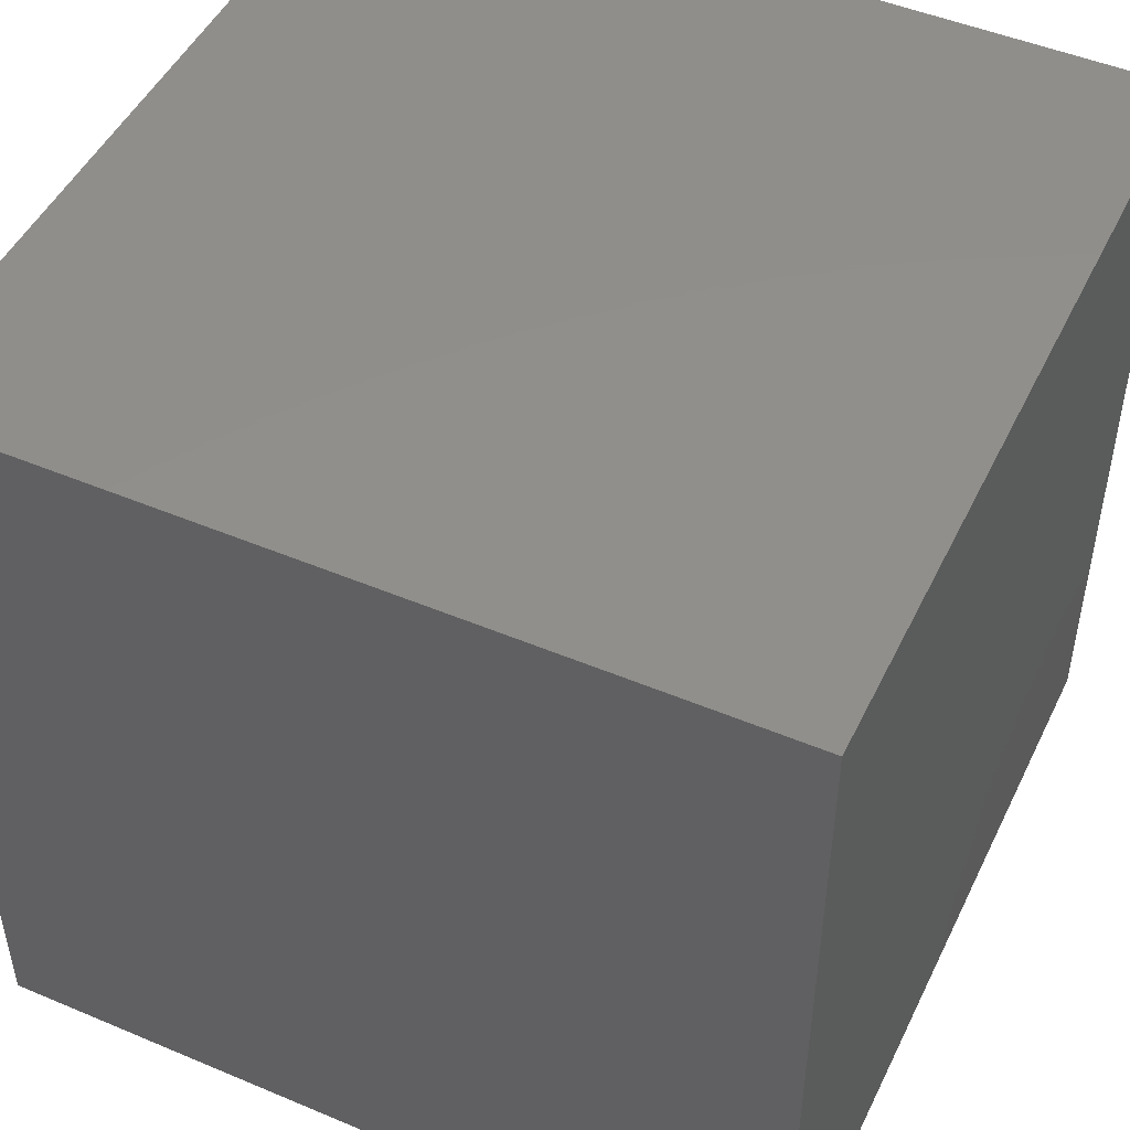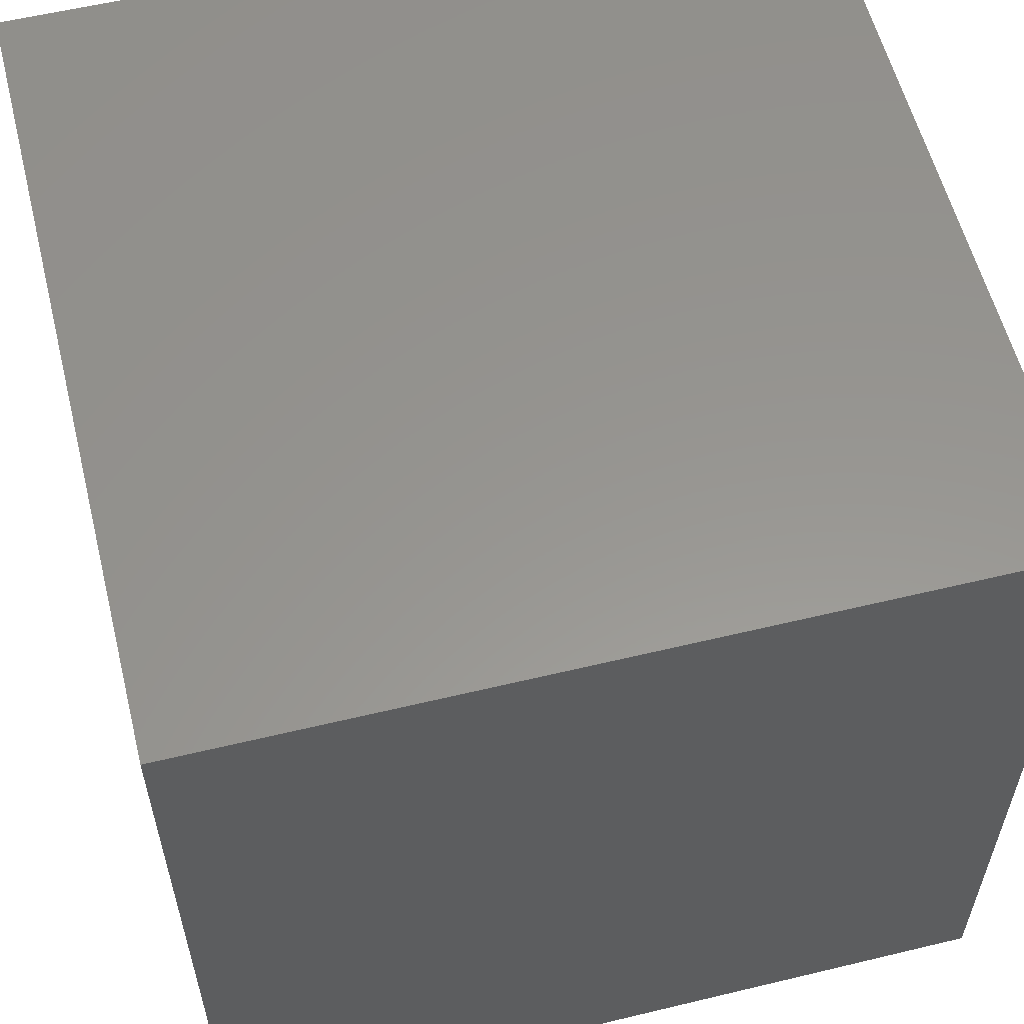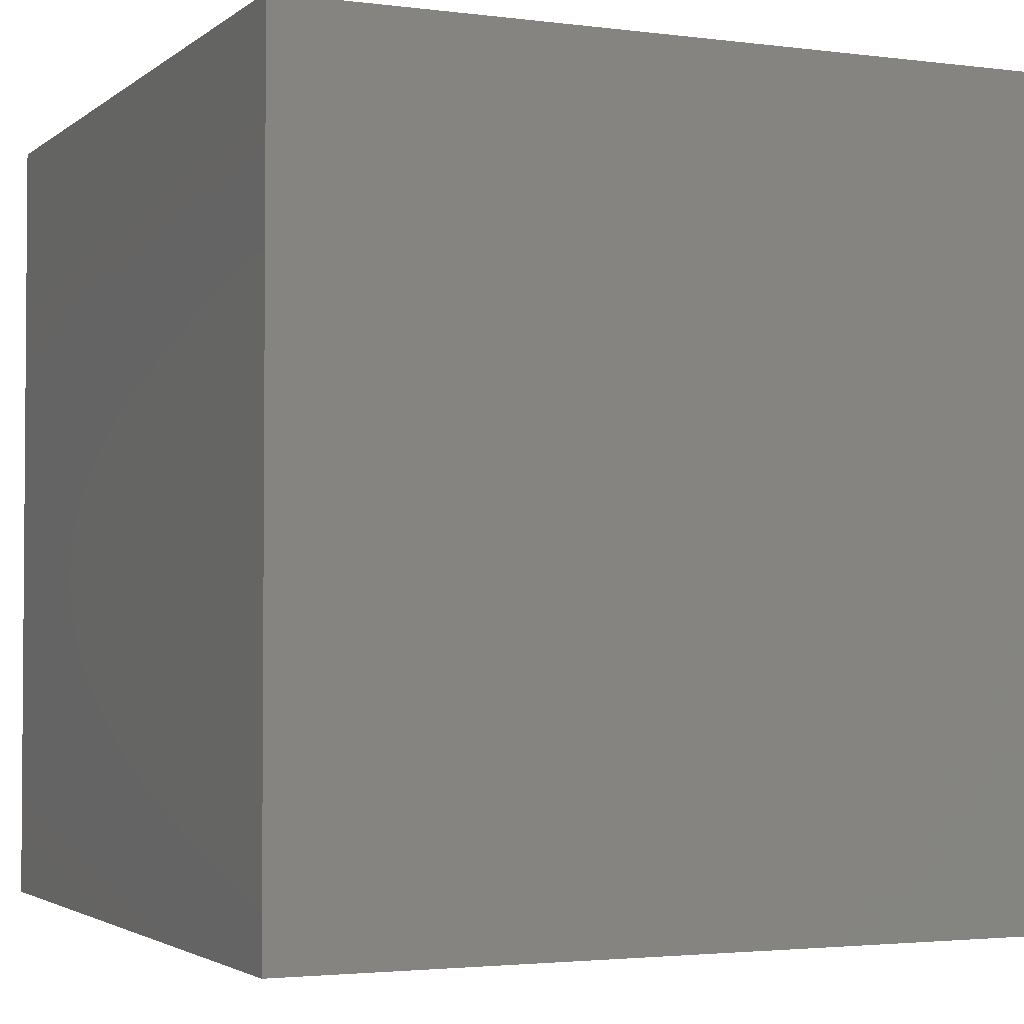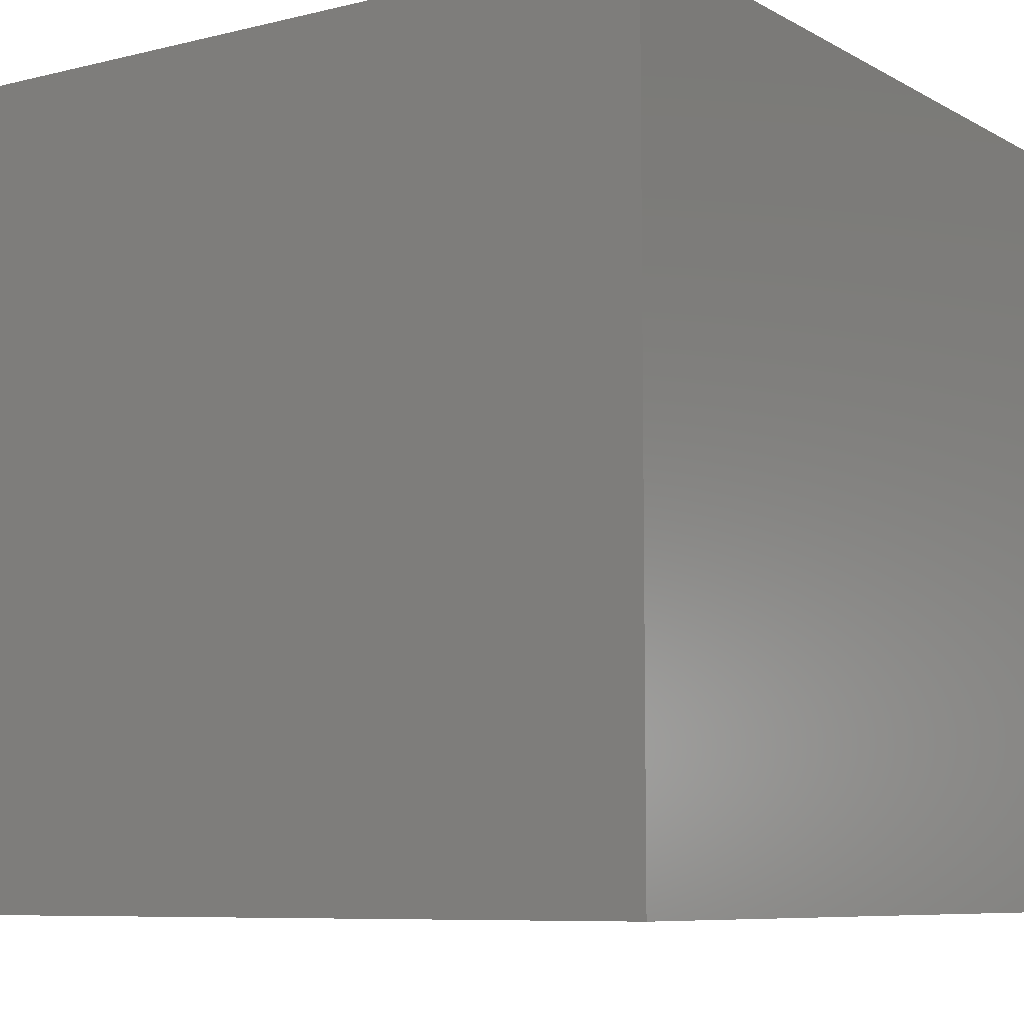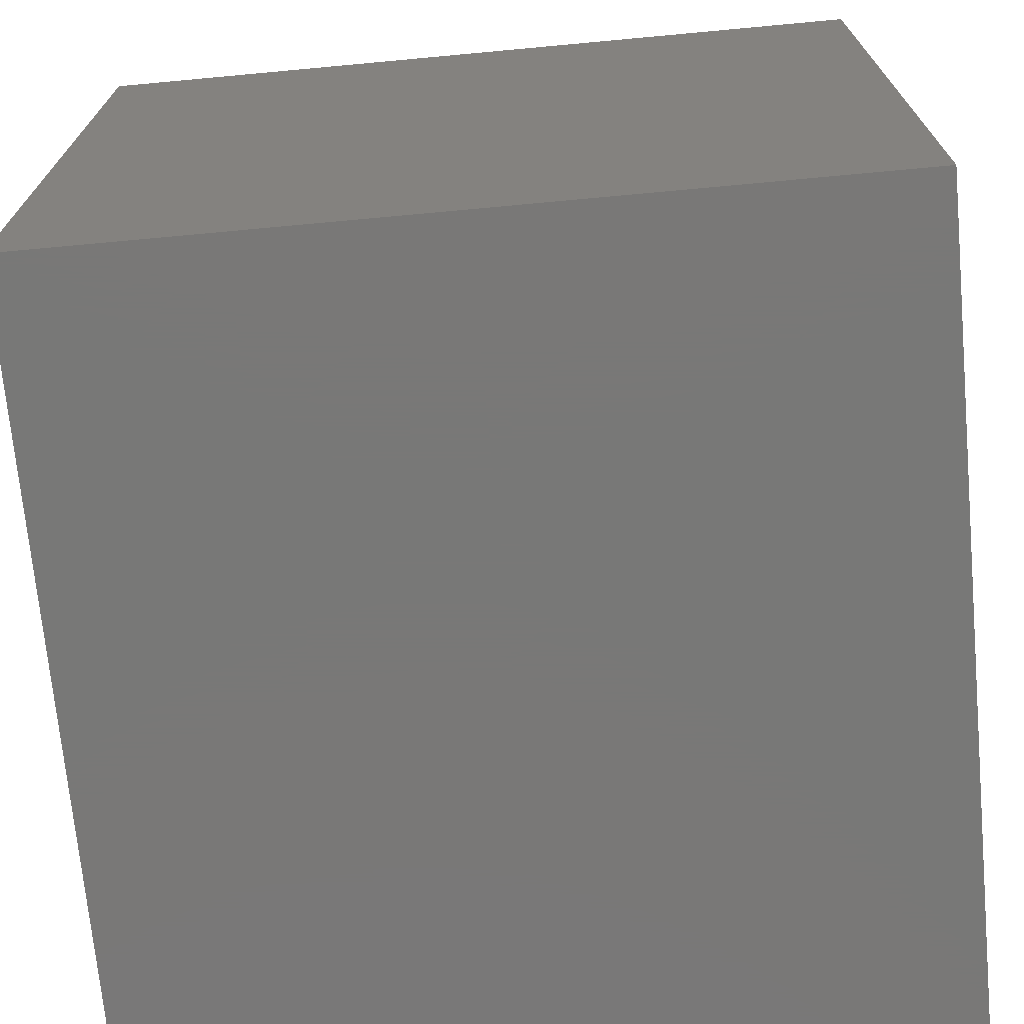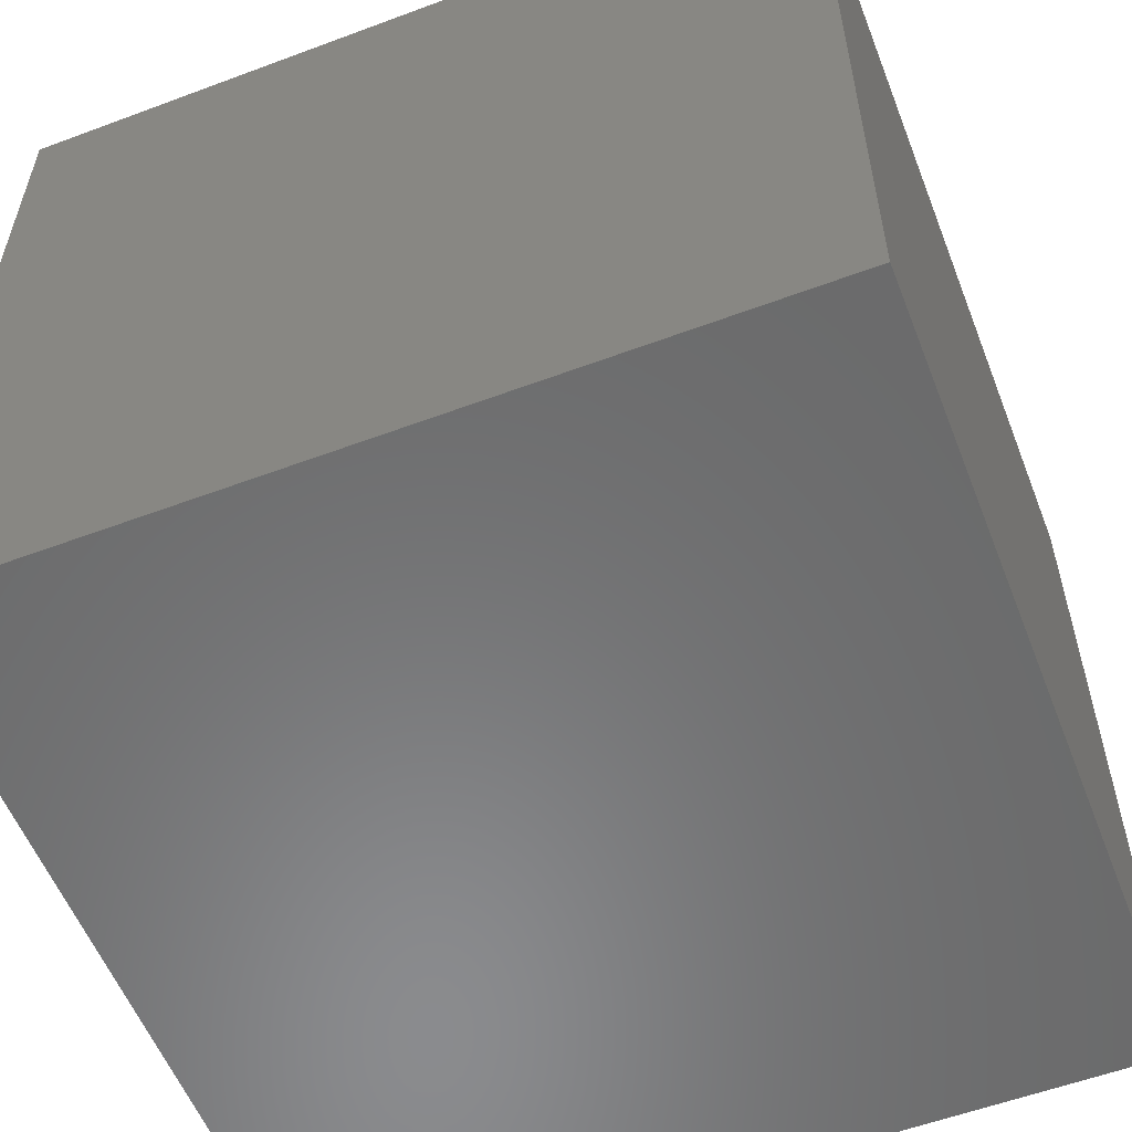
<metadata>
{"format":"stl","ext":"stl","renderer":"f3d","projection":"perspective","resolution":1024,"background":"white","views":[{"elev":48.4,"azim":-154.8,"up":"+Z"},{"elev":57.9,"azim":-104.0,"up":"+Y"},{"elev":-2.7,"azim":155.8,"up":"+Y"},{"elev":-7.9,"azim":124.3,"up":"+Z"},{"elev":-71.1,"azim":-84.7,"up":"+Z"},{"elev":-56.7,"azim":-68.7,"up":"+Y"}]}
</metadata>
<code>
# stl→obj: 102 verts, 192 faces
v 5 5 0
v 10 5 0
v 10 10 0
v 5 10 0
v -5 5 0
v 0 5 0
v 0 10 0
v -5 10 0
v -10 5 0
v -10 10 0
v -10 -5 0
v -5 -5 0
v -5 0 0
v -10 0 0
v 0 -5 0
v 5 -5 0
v 5 0 0
v 0 0 0
v 10 -5 0
v 10 0 0
v 5 -10 0
v 10 -10 0
v -5 -10 0
v 0 -10 0
v -10 -10 0
v 10 5 5
v 10 10 5
v 10 5 15
v 10 10 15
v 10 10 10
v 10 5 10
v 10 5 20
v 10 10 20
v 10 -5 20
v 10 0 20
v 10 0 15
v 10 -5 15
v 10 -5 10
v 10 0 10
v 10 0 5
v 10 -5 5
v 10 -10 5
v 10 -10 15
v 10 -10 10
v 10 -10 20
v -10 -5 5
v -10 -10 5
v -10 -5 15
v -10 -10 15
v -10 -10 10
v -10 -5 10
v -10 -5 20
v -10 -10 20
v -10 5 20
v -10 0 20
v -10 0 15
v -10 5 15
v -10 5 10
v -10 0 10
v -10 0 5
v -10 5 5
v -10 10 5
v -10 10 15
v -10 10 10
v -10 10 20
v -5 10 5
v -5 10 15
v -5 10 10
v -5 10 20
v 5 10 20
v -0 10 20
v -0 10 15
v 5 10 15
v 5 10 10
v -0 10 10
v -0 10 5
v 5 10 5
v -0 10 0
v 5 -10 5
v 5 -10 15
v 5 -10 10
v 5 -10 20
v -5 -10 20
v 1e-06 -10 20
v 1e-06 -10 15
v -5 -10 15
v -5 -10 10
v 1e-06 -10 10
v 1e-06 -10 5
v -5 -10 5
v 1e-06 -10 0
v 5 -5 20
v -5 -5 20
v 0 -5 20
v 0 -10 20
v -5 5 20
v -5 0 20
v 0 5 20
v 5 5 20
v 5 0 20
v 0 0 20
v 0 10 20
f 1 2 3
f 1 3 4
f 5 6 7
f 5 7 8
f 6 1 4
f 6 4 7
f 9 5 8
f 9 8 10
f 11 12 13
f 11 13 14
f 15 16 17
f 15 17 18
f 12 15 18
f 12 18 13
f 16 19 20
f 16 20 17
f 14 13 5
f 14 5 9
f 18 17 1
f 18 1 6
f 13 18 6
f 13 6 5
f 17 20 2
f 17 2 1
f 21 22 19
f 21 19 16
f 23 24 15
f 23 15 12
f 24 21 16
f 24 16 15
f 25 23 12
f 25 12 11
f 26 27 3
f 26 3 2
f 28 29 30
f 28 30 31
f 31 30 27
f 31 27 26
f 32 33 29
f 32 29 28
f 34 35 36
f 34 36 37
f 38 39 40
f 38 40 41
f 37 36 39
f 37 39 38
f 41 40 20
f 41 20 19
f 35 32 28
f 35 28 36
f 39 31 26
f 39 26 40
f 36 28 31
f 36 31 39
f 40 26 2
f 40 2 20
f 42 41 19
f 42 19 22
f 43 37 38
f 43 38 44
f 44 38 41
f 44 41 42
f 45 34 37
f 45 37 43
f 46 47 25
f 46 25 11
f 48 49 50
f 48 50 51
f 51 50 47
f 51 47 46
f 52 53 49
f 52 49 48
f 54 55 56
f 54 56 57
f 58 59 60
f 58 60 61
f 57 56 59
f 57 59 58
f 61 60 14
f 61 14 9
f 55 52 48
f 55 48 56
f 59 51 46
f 59 46 60
f 56 48 51
f 56 51 59
f 60 46 11
f 60 11 14
f 62 61 9
f 62 9 10
f 63 57 58
f 63 58 64
f 64 58 61
f 64 61 62
f 65 54 57
f 65 57 63
f 66 62 10
f 66 10 8
f 67 63 64
f 67 64 68
f 68 64 62
f 68 62 66
f 69 65 63
f 69 63 67
f 70 71 72
f 70 72 73
f 74 75 76
f 74 76 77
f 73 72 75
f 73 75 74
f 77 76 78
f 77 78 4
f 71 69 67
f 71 67 72
f 75 68 66
f 75 66 76
f 72 67 68
f 72 68 75
f 76 66 8
f 76 8 78
f 27 77 4
f 27 4 3
f 29 73 74
f 29 74 30
f 30 74 77
f 30 77 27
f 33 70 73
f 33 73 29
f 79 42 22
f 79 22 21
f 80 43 44
f 80 44 81
f 81 44 42
f 81 42 79
f 82 45 43
f 82 43 80
f 83 84 85
f 83 85 86
f 87 88 89
f 87 89 90
f 86 85 88
f 86 88 87
f 90 89 91
f 90 91 23
f 84 82 80
f 84 80 85
f 88 81 79
f 88 79 89
f 85 80 81
f 85 81 88
f 89 79 21
f 89 21 91
f 47 90 23
f 47 23 25
f 49 86 87
f 49 87 50
f 50 87 90
f 50 90 47
f 53 83 86
f 53 86 49
f 92 34 45
f 92 45 82
f 93 94 95
f 93 95 83
f 94 92 82
f 94 82 95
f 52 93 83
f 52 83 53
f 54 96 97
f 54 97 55
f 98 99 100
f 98 100 101
f 96 98 101
f 96 101 97
f 99 32 35
f 99 35 100
f 55 97 93
f 55 93 52
f 101 100 92
f 101 92 94
f 97 101 94
f 97 94 93
f 100 35 34
f 100 34 92
f 70 33 32
f 70 32 99
f 69 102 98
f 69 98 96
f 102 70 99
f 102 99 98
f 65 69 96
f 65 96 54

</code>
